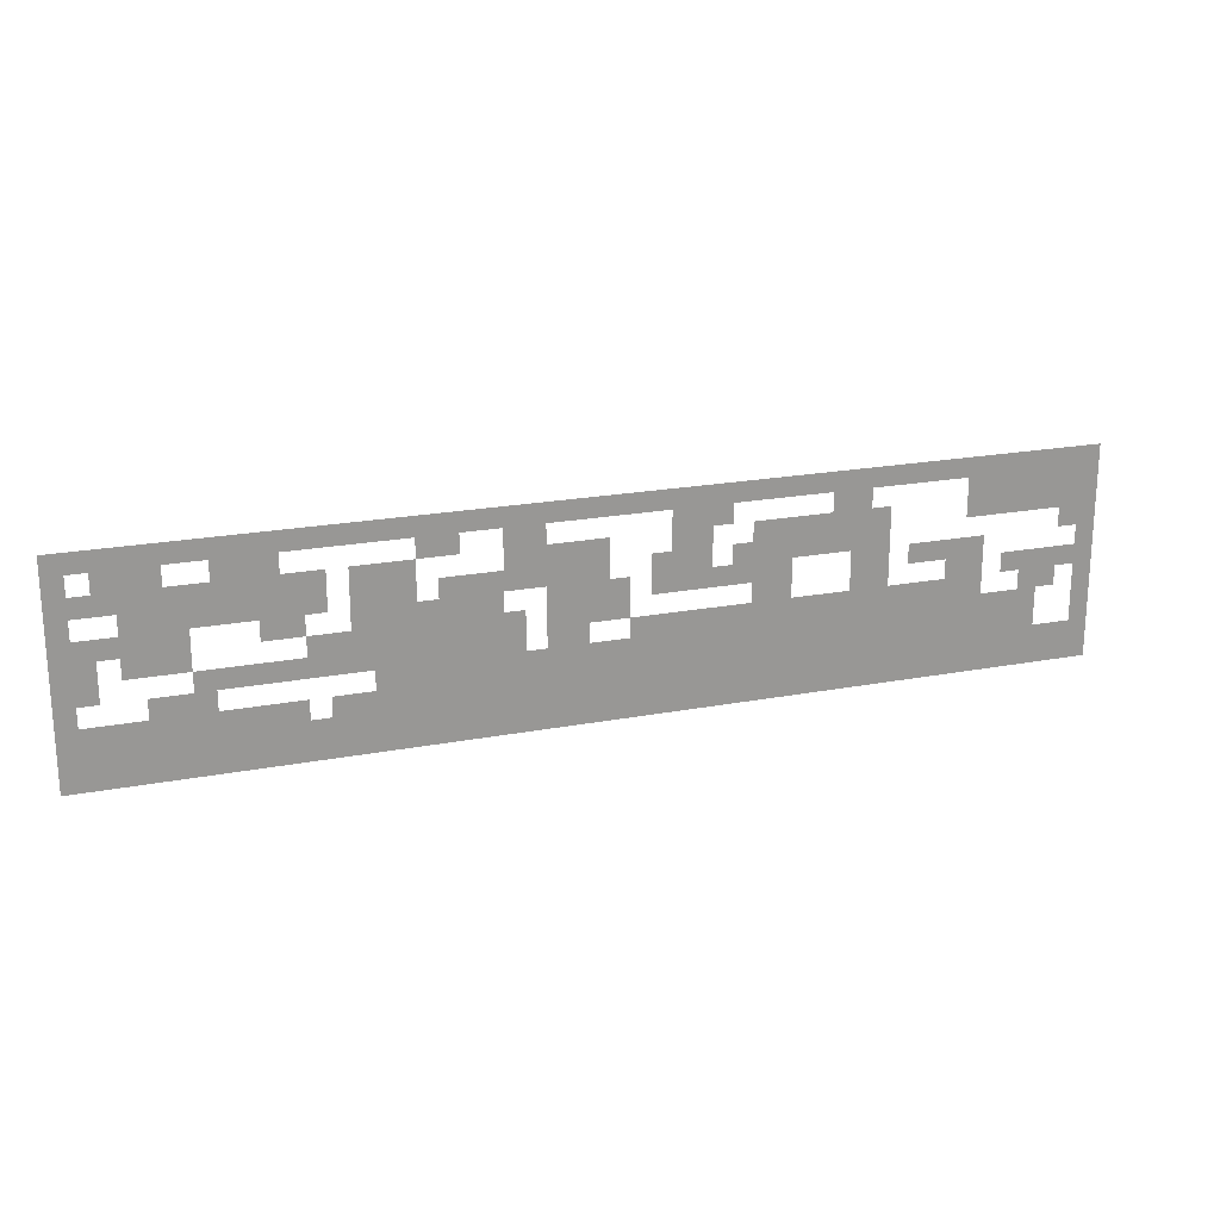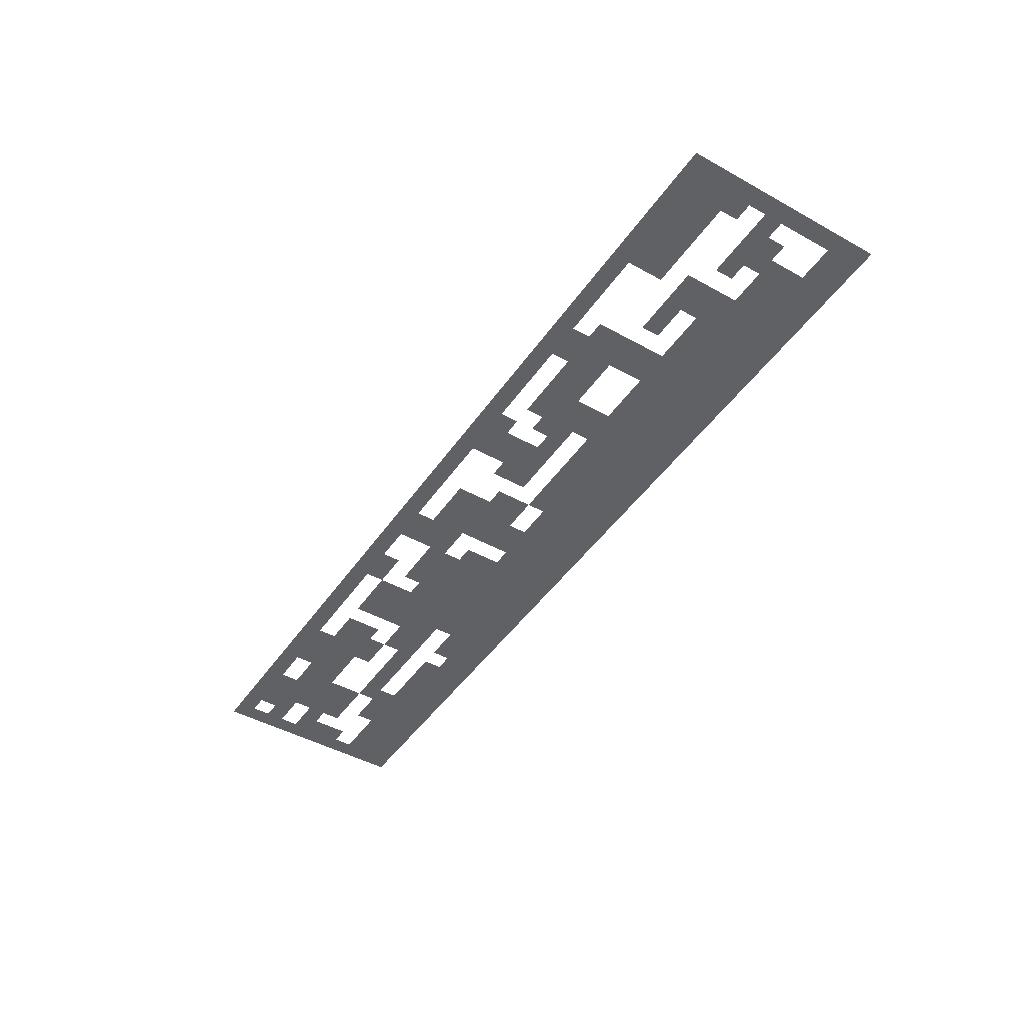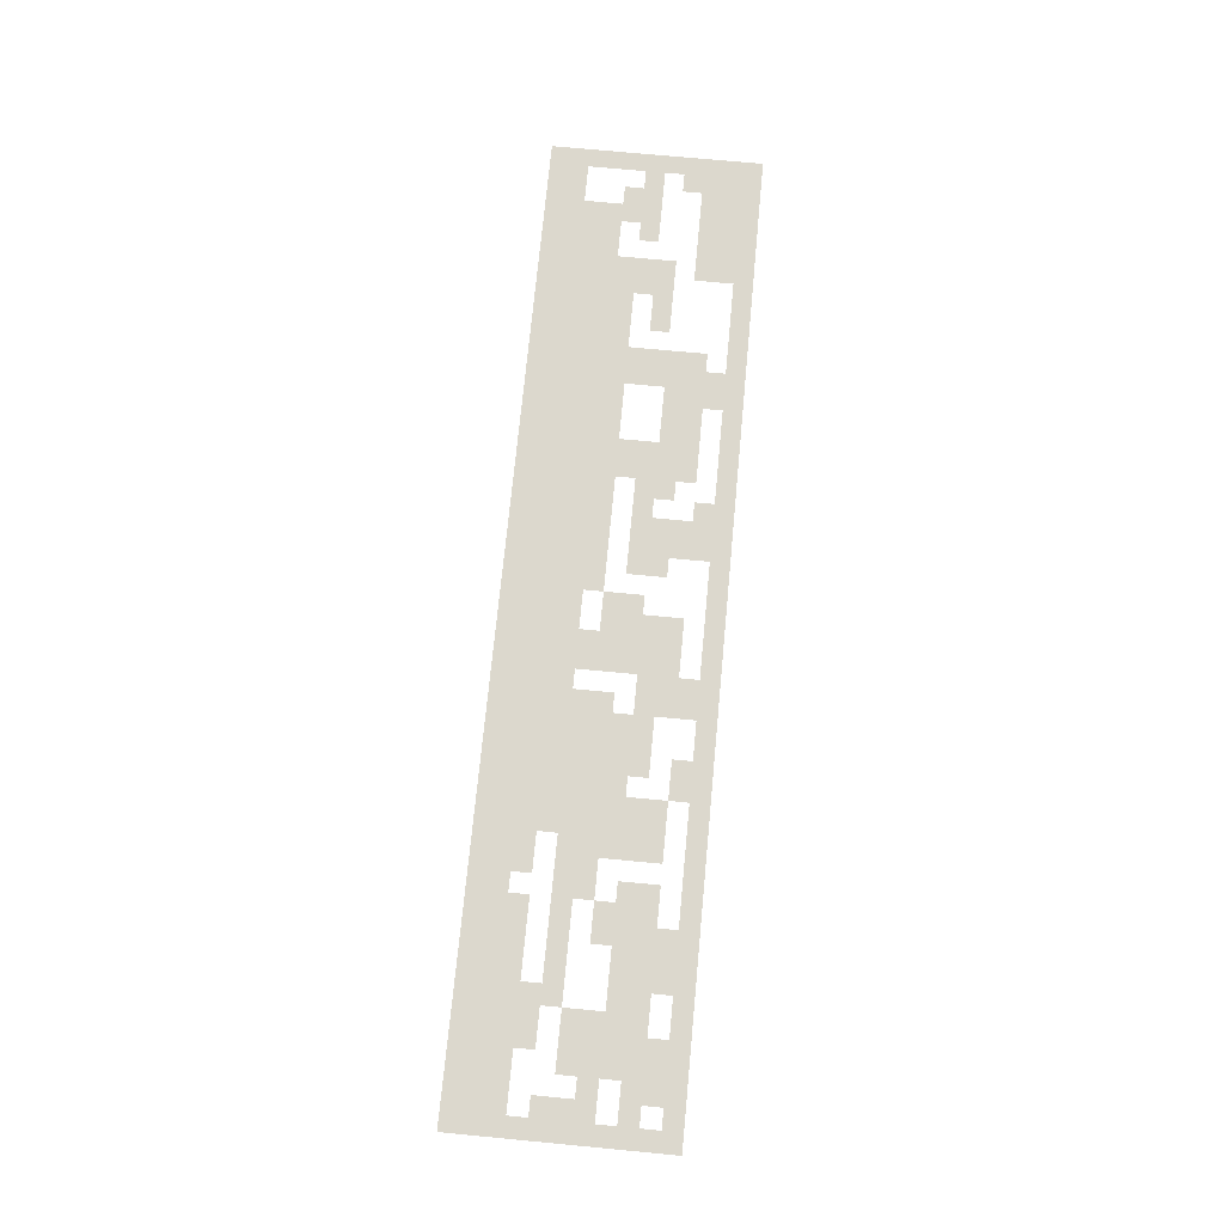
<metadata>
{"format":"obj","ext":"obj","renderer":"f3d","projection":"perspective","resolution":1024,"background":"white","views":[{"elev":20.9,"azim":161.1,"up":"+Y"},{"elev":-45.8,"azim":-122.6,"up":"+Z"},{"elev":72.5,"azim":95.4,"up":"+Z"}]}
</metadata>
<code>
v 0 -100 0
v -100 -100 0
v -100 0 0
v 0 0 0
v -200 -100 0
v -200 0 0
v -300 -100 0
v -300 0 0
v -400 -100 0
v -400 0 0
v -500 -100 0
v -500 0 0
v -600 -100 0
v -600 0 0
v -700 -100 0
v -700 0 0
v -800 -100 0
v -800 0 0
v -900 -100 0
v -900 0 0
v -1000 -100 0
v -1000 0 0
v -1100 -100 0
v -1100 0 0
v -1200 -100 0
v -1200 0 0
v -1300 -100 0
v -1300 0 0
v -1400 -100 0
v -1400 0 0
v -1500 -100 0
v -1500 0 0
v -1600 -100 0
v -1600 0 0
v -1700 -100 0
v -1700 0 0
v -1800 -100 0
v -1800 0 0
v -1900 -100 0
v -1900 0 0
v -2000 -100 0
v -2000 0 0
v -2100 -100 0
v -2100 0 0
v -2200 -100 0
v -2200 0 0
v -2300 -100 0
v -2300 0 0
v -2400 -100 0
v -2400 0 0
v -2500 -100 0
v -2500 0 0
v -2600 -100 0
v -2600 0 0
v -2700 -100 0
v -2700 0 0
v -2800 -100 0
v -2800 0 0
v -2900 -100 0
v -2900 0 0
v -3000 -100 0
v -3000 0 0
v -3100 -100 0
v -3100 0 0
v -3200 -100 0
v -3200 0 0
v -3300 -100 0
v -3300 0 0
v -3400 -100 0
v -3400 0 0
v -3500 -100 0
v -3500 0 0
v -3600 -100 0
v -3600 0 0
v -3700 -100 0
v -3700 0 0
v -3800 -100 0
v -3800 0 0
v -3900 -100 0
v -3900 0 0
v -4000 -100 0
v -4000 0 0
v -4100 -100 0
v -4100 0 0
v -4200 -100 0
v -4200 0 0
v -4300 -100 0
v -4300 0 0
v -4400 -100 0
v -4400 0 0
v -4500 -100 0
v -4500 0 0
v -4600 -100 0
v -4600 0 0
v -4700 -100 0
v -4700 0 0
v -4800 -100 0
v -4800 0 0
v -4900 -100 0
v -4900 0 0
v -5000 -100 0
v -5000 0 0
v 0 -200 0
v -100 -200 0
v -200 -200 0
v -300 -200 0
v -400 -200 0
v -500 -200 0
v -700 -200 0
v -800 -200 0
v -900 -200 0
v -1000 -200 0
v -1600 -200 0
v -1700 -200 0
v -1800 -200 0
v -2000 -200 0
v -2100 -200 0
v -2200 -200 0
v -2800 -200 0
v -2900 -200 0
v -3000 -200 0
v -3100 -200 0
v -3600 -200 0
v -3700 -200 0
v -3800 -200 0
v -4300 -200 0
v -4400 -200 0
v -4500 -200 0
v -4600 -200 0
v -4700 -200 0
v -4800 -200 0
v -4900 -200 0
v -5000 -200 0
v 0 -300 0
v -100 -300 0
v -200 -300 0
v -300 -300 0
v -400 -300 0
v -500 -300 0
v -600 -300 0
v -600 -200 0
v -700 -300 0
v -800 -300 0
v -900 -300 0
v -1000 -300 0
v -1100 -300 0
v -1100 -200 0
v -1200 -300 0
v -1200 -200 0
v -1300 -300 0
v -1400 -300 0
v -1400 -200 0
v -1300 -200 0
v -1500 -300 0
v -1500 -200 0
v -1600 -300 0
v -2000 -300 0
v -2100 -300 0
v -2200 -300 0
v -2300 -300 0
v -2300 -200 0
v -2400 -300 0
v -2400 -200 0
v -2500 -300 0
v -2500 -200 0
v -2800 -300 0
v -2900 -300 0
v -3000 -300 0
v -3600 -300 0
v -3700 -300 0
v -3800 -300 0
v -3900 -300 0
v -3900 -200 0
v -4300 -300 0
v -4400 -300 0
v -4500 -300 0
v -4600 -300 0
v -4700 -300 0
v -4800 -300 0
v -4900 -300 0
v -5000 -300 0
v 0 -400 0
v -100 -400 0
v -300 -400 0
v -400 -400 0
v -500 -400 0
v -600 -400 0
v -700 -400 0
v -800 -400 0
v -900 -400 0
v -1000 -400 0
v -1100 -400 0
v -1200 -400 0
v -1300 -400 0
v -1400 -400 0
v -1500 -400 0
v -1600 -400 0
v -1700 -400 0
v -1800 -400 0
v -1800 -300 0
v -1700 -300 0
v -1900 -400 0
v -1900 -300 0
v -2000 -400 0
v -2100 -400 0
v -2200 -400 0
v -2300 -400 0
v -2400 -400 0
v -2500 -400 0
v -2700 -400 0
v -2800 -400 0
v -2700 -300 0
v -2900 -400 0
v -3000 -400 0
v -3100 -400 0
v -3200 -400 0
v -3200 -300 0
v -3100 -300 0
v -3600 -400 0
v -3700 -400 0
v -3800 -400 0
v -3900 -400 0
v -4800 -400 0
v -4900 -400 0
v -5000 -400 0
v 0 -500 0
v -100 -500 0
v -200 -500 0
v -200 -400 0
v -300 -500 0
v -400 -500 0
v -500 -500 0
v -600 -500 0
v -1000 -500 0
v -1100 -500 0
v -1700 -500 0
v -1800 -500 0
v -1900 -500 0
v -2000 -500 0
v -2200 -500 0
v -2300 -500 0
v -2400 -500 0
v -2500 -500 0
v -2600 -500 0
v -2600 -400 0
v -2700 -500 0
v -2800 -500 0
v -2900 -500 0
v -3000 -500 0
v -3100 -500 0
v -3200 -500 0
v -3300 -500 0
v -3300 -400 0
v -3400 -500 0
v -3400 -400 0
v -3700 -500 0
v -3800 -500 0
v -3900 -500 0
v -4000 -500 0
v -4100 -500 0
v -4100 -400 0
v -4000 -400 0
v -4200 -500 0
v -4200 -400 0
v -4300 -500 0
v -4300 -400 0
v -4400 -500 0
v -4400 -400 0
v -4900 -500 0
v -5000 -500 0
v 0 -600 0
v -100 -600 0
v -200 -600 0
v -300 -600 0
v -400 -600 0
v -500 -600 0
v -600 -600 0
v -1100 -600 0
v -1200 -600 0
v -1200 -500 0
v -1300 -600 0
v -1300 -500 0
v -1700 -600 0
v -1800 -600 0
v -1900 -600 0
v -2000 -600 0
v -2100 -600 0
v -2100 -500 0
v -2200 -600 0
v -2300 -600 0
v -2400 -600 0
v -2500 -600 0
v -2600 -600 0
v -3200 -600 0
v -3300 -600 0
v -3400 -600 0
v -3700 -600 0
v -3800 -600 0
v -3900 -600 0
v -4200 -600 0
v -4300 -600 0
v -4400 -600 0
v -4500 -600 0
v -4600 -600 0
v -4600 -500 0
v -4500 -500 0
v -4700 -600 0
v -4700 -500 0
v -4800 -600 0
v -4800 -500 0
v -4900 -600 0
v -5000 -600 0
v 0 -700 0
v -100 -700 0
v -200 -700 0
v -600 -700 0
v -700 -700 0
v -700 -600 0
v -800 -700 0
v -800 -600 0
v -900 -700 0
v -900 -600 0
v -1000 -700 0
v -1000 -600 0
v -1100 -700 0
v -1200 -700 0
v -1300 -700 0
v -1400 -700 0
v -1400 -600 0
v -1500 -700 0
v -1500 -600 0
v -1600 -700 0
v -1600 -600 0
v -1700 -700 0
v -1800 -700 0
v -1900 -700 0
v -2000 -700 0
v -2100 -700 0
v -2200 -700 0
v -2300 -700 0
v -2400 -700 0
v -3000 -700 0
v -3100 -700 0
v -3100 -600 0
v -3000 -600 0
v -3200 -700 0
v -3300 -700 0
v -3400 -700 0
v -3500 -700 0
v -3500 -600 0
v -3600 -700 0
v -3600 -600 0
v -3700 -700 0
v -3800 -700 0
v -3900 -700 0
v -4000 -700 0
v -4000 -600 0
v -4100 -700 0
v -4100 -600 0
v -4200 -700 0
v -4300 -700 0
v -4400 -700 0
v -4600 -700 0
v -4700 -700 0
v -4800 -700 0
v -4900 -700 0
v -5000 -700 0
v 0 -800 0
v -100 -800 0
v -400 -800 0
v -500 -800 0
v -500 -700 0
v -400 -700 0
v -600 -800 0
v -700 -800 0
v -1400 -800 0
v -1500 -800 0
v -1600 -800 0
v -2000 -800 0
v -2100 -800 0
v -2200 -800 0
v -2300 -800 0
v -2400 -800 0
v -2500 -800 0
v -2500 -700 0
v -2600 -800 0
v -2600 -700 0
v -3000 -800 0
v -3100 -800 0
v -3200 -800 0
v -3300 -800 0
v -3400 -800 0
v -3500 -800 0
v -3600 -800 0
v -3700 -800 0
v -3800 -800 0
v -3900 -800 0
v -4000 -800 0
v -4100 -800 0
v -4200 -800 0
v -4300 -800 0
v -4400 -800 0
v -4500 -800 0
v -4500 -700 0
v -4600 -800 0
v -4700 -800 0
v -4900 -800 0
v -5000 -800 0
v 0 -900 0
v -100 -900 0
v -200 -900 0
v -200 -800 0
v -300 -900 0
v -300 -800 0
v -400 -900 0
v -500 -900 0
v -600 -900 0
v -700 -900 0
v -800 -900 0
v -800 -800 0
v -900 -900 0
v -900 -800 0
v -1000 -900 0
v -1000 -800 0
v -1100 -900 0
v -1100 -800 0
v -1200 -900 0
v -1300 -900 0
v -1300 -800 0
v -1200 -800 0
v -1400 -900 0
v -1500 -900 0
v -1600 -900 0
v -2000 -900 0
v -2100 -900 0
v -2200 -900 0
v -2300 -900 0
v -2400 -900 0
v -2500 -900 0
v -2600 -900 0
v -2700 -900 0
v -2700 -800 0
v -2800 -900 0
v -2800 -800 0
v -2900 -900 0
v -2900 -800 0
v -3000 -900 0
v -3100 -900 0
v -3200 -900 0
v -3300 -900 0
v -3400 -900 0
v -3500 -900 0
v -3600 -900 0
v -3700 -900 0
v -3800 -900 0
v -3900 -900 0
v -4000 -900 0
v -4100 -900 0
v -4200 -900 0
v -4300 -900 0
v -4400 -900 0
v -4500 -900 0
v -4600 -900 0
v -4700 -900 0
v -4900 -900 0
v -5000 -900 0
v 0 -1000 0
v -100 -1000 0
v -200 -1000 0
v -300 -1000 0
v -400 -1000 0
v -500 -1000 0
v -600 -1000 0
v -700 -1000 0
v -800 -1000 0
v -900 -1000 0
v -1000 -1000 0
v -1100 -1000 0
v -1200 -1000 0
v -1300 -1000 0
v -1400 -1000 0
v -1500 -1000 0
v -1600 -1000 0
v -1700 -1000 0
v -1700 -900 0
v -1800 -1000 0
v -1800 -900 0
v -1900 -1000 0
v -1900 -900 0
v -2000 -1000 0
v -2100 -1000 0
v -2200 -1000 0
v -2300 -1000 0
v -2400 -1000 0
v -2500 -1000 0
v -2600 -1000 0
v -2700 -1000 0
v -2800 -1000 0
v -2900 -1000 0
v -3000 -1000 0
v -3100 -1000 0
v -3200 -1000 0
v -3300 -1000 0
v -3400 -1000 0
v -3500 -1000 0
v -3600 -1000 0
v -3700 -1000 0
v -3800 -1000 0
v -3900 -1000 0
v -4000 -1000 0
v -4100 -1000 0
v -4200 -1000 0
v -4300 -1000 0
v -4400 -1000 0
v -4500 -1000 0
v -4600 -1000 0
v -4700 -1000 0
v -4800 -1000 0
v -4800 -900 0
v -4900 -1000 0
v -5000 -1000 0
v 0 -1100 0
v -100 -1100 0
v -200 -1100 0
v -300 -1100 0
v -400 -1100 0
v -500 -1100 0
v -600 -1100 0
v -700 -1100 0
v -800 -1100 0
v -900 -1100 0
v -1000 -1100 0
v -1100 -1100 0
v -1200 -1100 0
v -1300 -1100 0
v -1400 -1100 0
v -1500 -1100 0
v -1600 -1100 0
v -1700 -1100 0
v -1800 -1100 0
v -1900 -1100 0
v -2000 -1100 0
v -2100 -1100 0
v -2200 -1100 0
v -2300 -1100 0
v -2400 -1100 0
v -2500 -1100 0
v -2600 -1100 0
v -2700 -1100 0
v -2800 -1100 0
v -2900 -1100 0
v -3000 -1100 0
v -3100 -1100 0
v -3200 -1100 0
v -3300 -1100 0
v -3400 -1100 0
v -3500 -1100 0
v -3600 -1100 0
v -3700 -1100 0
v -3800 -1100 0
v -3900 -1100 0
v -4000 -1100 0
v -4100 -1100 0
v -4200 -1100 0
v -4300 -1100 0
v -4400 -1100 0
v -4500 -1100 0
v -4600 -1100 0
v -4700 -1100 0
v -4800 -1100 0
v -4900 -1100 0
v -5000 -1100 0
v -3200 -200 0
v -900 -500 0
g mesh_0001
f 1 2 3 4
f 2 5 6 3
f 5 7 8 6
f 7 9 10 8
f 9 11 12 10
f 11 13 14 12
f 13 15 16 14
f 15 17 18 16
f 17 19 20 18
f 19 21 22 20
f 21 23 24 22
f 23 25 26 24
f 25 27 28 26
f 27 29 30 28
f 29 31 32 30
f 31 33 34 32
f 33 35 36 34
f 35 37 38 36
f 37 39 40 38
f 39 41 42 40
f 41 43 44 42
f 43 45 46 44
f 45 47 48 46
f 47 49 50 48
f 49 51 52 50
f 51 53 54 52
f 53 55 56 54
f 55 57 58 56
f 57 59 60 58
f 59 61 62 60
f 61 63 64 62
f 63 65 66 64
f 65 67 68 66
f 67 69 70 68
f 69 71 72 70
f 71 73 74 72
f 73 75 76 74
f 75 77 78 76
f 77 79 80 78
f 79 81 82 80
f 81 83 84 82
f 83 85 86 84
f 85 87 88 86
f 87 89 90 88
f 89 91 92 90
f 91 93 94 92
f 93 95 96 94
f 95 97 98 96
f 97 99 100 98
f 99 101 102 100
f 103 104 2 1
f 105 106 7 5
f 106 107 9 7
f 107 108 11 9
f 109 110 17 15
f 110 111 19 17
f 111 112 21 19
f 113 114 35 33
f 114 115 37 35
f 116 117 43 41
f 117 118 45 43
f 119 120 59 57
f 120 121 61 59
f 121 122 63 61
f 123 124 75 73
f 124 125 77 75
f 126 127 89 87
f 127 128 91 89
f 128 129 93 91
f 129 130 95 93
f 130 131 97 95
f 131 132 99 97
f 132 133 101 99
f 134 135 104 103
f 135 136 105 104
f 136 137 106 105
f 137 138 107 106
f 138 139 108 107
f 139 140 141 108
f 140 142 109 141
f 142 143 110 109
f 143 144 111 110
f 144 145 112 111
f 145 146 147 112
f 146 148 149 147
f 150 151 152 153
f 151 154 155 152
f 154 156 113 155
f 157 158 117 116
f 158 159 118 117
f 159 160 161 118
f 160 162 163 161
f 162 164 165 163
f 166 167 120 119
f 167 168 121 120
f 169 170 124 123
f 170 171 125 124
f 171 172 173 125
f 174 175 127 126
f 175 176 128 127
f 176 177 129 128
f 177 178 130 129
f 178 179 131 130
f 179 180 132 131
f 180 181 133 132
f 182 183 135 134
f 184 185 138 137
f 185 186 139 138
f 186 187 140 139
f 187 188 142 140
f 188 189 143 142
f 189 190 144 143
f 190 191 145 144
f 191 192 146 145
f 192 193 148 146
f 194 195 151 150
f 195 196 154 151
f 196 197 156 154
f 198 199 200 201
f 199 202 203 200
f 202 204 157 203
f 204 205 158 157
f 205 206 159 158
f 206 207 160 159
f 207 208 162 160
f 208 209 164 162
f 210 211 166 212
f 211 213 167 166
f 213 214 168 167
f 215 216 217 218
f 219 220 170 169
f 220 221 171 170
f 221 222 172 171
f 223 224 180 179
f 224 225 181 180
f 226 227 183 182
f 227 228 229 183
f 228 230 184 229
f 230 231 185 184
f 231 232 186 185
f 232 233 187 186
f 234 235 192 191
f 236 237 199 198
f 237 238 202 199
f 238 239 204 202
f 240 241 207 206
f 241 242 208 207
f 242 243 209 208
f 243 244 245 209
f 246 247 211 210
f 247 248 213 211
f 248 249 214 213
f 249 250 215 214
f 250 251 216 215
f 251 252 253 216
f 252 254 255 253
f 256 257 221 220
f 257 258 222 221
f 259 260 261 262
f 260 263 264 261
f 263 265 266 264
f 265 267 268 266
f 269 270 225 224
f 271 272 227 226
f 272 273 228 227
f 274 275 231 230
f 275 276 232 231
f 276 277 233 232
f 278 279 280 235
f 279 281 282 280
f 283 284 237 236
f 284 285 238 237
f 285 286 239 238
f 286 287 288 239
f 289 290 241 240
f 290 291 242 241
f 291 292 243 242
f 292 293 244 243
f 294 295 252 251
f 295 296 254 252
f 297 298 257 256
f 298 299 258 257
f 300 301 265 263
f 301 302 267 265
f 303 304 305 306
f 304 307 308 305
f 307 309 310 308
f 309 311 269 310
f 311 312 270 269
f 313 314 272 271
f 314 315 273 272
f 316 317 318 277
f 317 319 320 318
f 319 321 322 320
f 321 323 324 322
f 323 325 278 324
f 325 326 279 278
f 326 327 281 279
f 327 328 329 281
f 328 330 331 329
f 330 332 333 331
f 332 334 283 333
f 334 335 284 283
f 335 336 285 284
f 336 337 286 285
f 337 338 287 286
f 339 340 290 289
f 340 341 291 290
f 342 343 344 345
f 343 346 294 344
f 346 347 295 294
f 347 348 296 295
f 348 349 350 296
f 349 351 352 350
f 351 353 297 352
f 353 354 298 297
f 354 355 299 298
f 355 356 357 299
f 356 358 359 357
f 358 360 300 359
f 360 361 301 300
f 361 362 302 301
f 363 364 307 304
f 364 365 309 307
f 366 367 312 311
f 368 369 314 313
f 370 371 372 373
f 371 374 316 372
f 374 375 317 316
f 376 377 330 328
f 377 378 332 330
f 379 380 338 337
f 380 381 339 338
f 381 382 340 339
f 382 383 341 340
f 383 384 385 341
f 384 386 387 385
f 388 389 343 342
f 389 390 346 343
f 390 391 347 346
f 391 392 348 347
f 392 393 349 348
f 393 394 351 349
f 394 395 353 351
f 395 396 354 353
f 396 397 355 354
f 397 398 356 355
f 398 399 358 356
f 399 400 360 358
f 400 401 361 360
f 401 402 362 361
f 402 403 404 362
f 403 405 363 404
f 405 406 364 363
f 407 408 367 366
f 409 410 369 368
f 410 411 412 369
f 411 413 414 412
f 413 415 370 414
f 415 416 371 370
f 416 417 374 371
f 417 418 375 374
f 418 419 420 375
f 419 421 422 420
f 421 423 424 422
f 423 425 426 424
f 427 428 429 430
f 428 431 376 429
f 431 432 377 376
f 432 433 378 377
f 434 435 380 379
f 435 436 381 380
f 436 437 382 381
f 437 438 383 382
f 438 439 384 383
f 439 440 386 384
f 440 441 442 386
f 441 443 444 442
f 443 445 446 444
f 445 447 388 446
f 447 448 389 388
f 448 449 390 389
f 449 450 391 390
f 450 451 392 391
f 451 452 393 392
f 452 453 394 393
f 453 454 395 394
f 454 455 396 395
f 455 456 397 396
f 456 457 398 397
f 457 458 399 398
f 458 459 400 399
f 459 460 401 400
f 460 461 402 401
f 461 462 403 402
f 462 463 405 403
f 463 464 406 405
f 465 466 408 407
f 467 468 410 409
f 468 469 411 410
f 469 470 413 411
f 470 471 415 413
f 471 472 416 415
f 472 473 417 416
f 473 474 418 417
f 474 475 419 418
f 475 476 421 419
f 476 477 423 421
f 477 478 425 423
f 478 479 427 425
f 479 480 428 427
f 480 481 431 428
f 481 482 432 431
f 482 483 433 432
f 483 484 485 433
f 484 486 487 485
f 486 488 489 487
f 488 490 434 489
f 490 491 435 434
f 491 492 436 435
f 492 493 437 436
f 493 494 438 437
f 494 495 439 438
f 495 496 440 439
f 496 497 441 440
f 497 498 443 441
f 498 499 445 443
f 499 500 447 445
f 500 501 448 447
f 501 502 449 448
f 502 503 450 449
f 503 504 451 450
f 504 505 452 451
f 505 506 453 452
f 506 507 454 453
f 507 508 455 454
f 508 509 456 455
f 509 510 457 456
f 510 511 458 457
f 511 512 459 458
f 512 513 460 459
f 513 514 461 460
f 514 515 462 461
f 515 516 463 462
f 516 517 464 463
f 517 518 519 464
f 518 520 465 519
f 520 521 466 465
f 522 523 468 467
f 523 524 469 468
f 524 525 470 469
f 525 526 471 470
f 526 527 472 471
f 527 528 473 472
f 528 529 474 473
f 529 530 475 474
f 530 531 476 475
f 531 532 477 476
f 532 533 478 477
f 533 534 479 478
f 534 535 480 479
f 535 536 481 480
f 536 537 482 481
f 537 538 483 482
f 538 539 484 483
f 539 540 486 484
f 540 541 488 486
f 541 542 490 488
f 542 543 491 490
f 543 544 492 491
f 544 545 493 492
f 545 546 494 493
f 546 547 495 494
f 547 548 496 495
f 548 549 497 496
f 549 550 498 497
f 550 551 499 498
f 551 552 500 499
f 552 553 501 500
f 553 554 502 501
f 554 555 503 502
f 555 556 504 503
f 556 557 505 504
f 557 558 506 505
f 558 559 507 506
f 559 560 508 507
f 560 561 509 508
f 561 562 510 509
f 562 563 511 510
f 563 564 512 511
f 564 565 513 512
f 565 566 514 513
f 566 567 515 514
f 567 568 516 515
f 568 569 517 516
f 569 570 518 517
f 570 571 520 518
f 571 572 521 520
g mesh_0002
f 216 219 123 573
f 281 283 198 194
f 386 388 345 293
f 433 434 337 332
g mesh_0003
f 574 234 191 190

</code>
